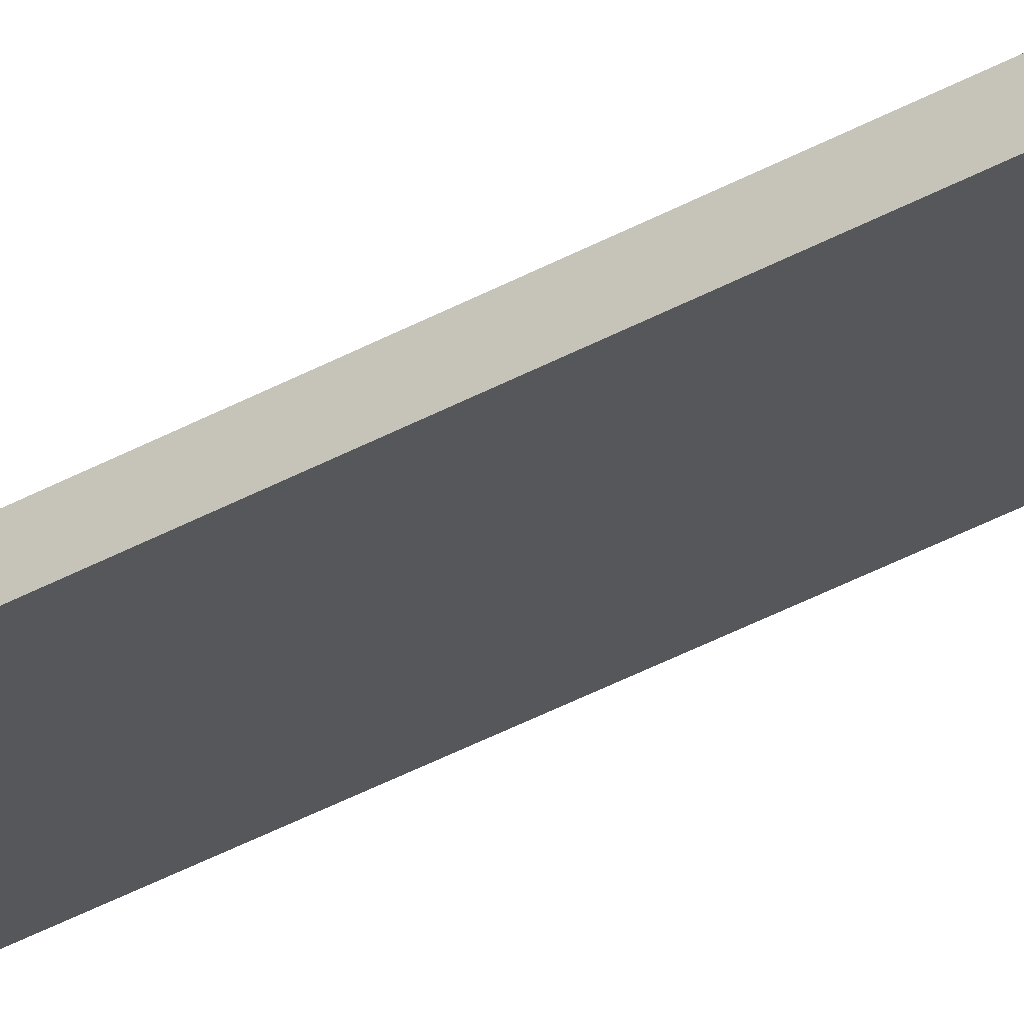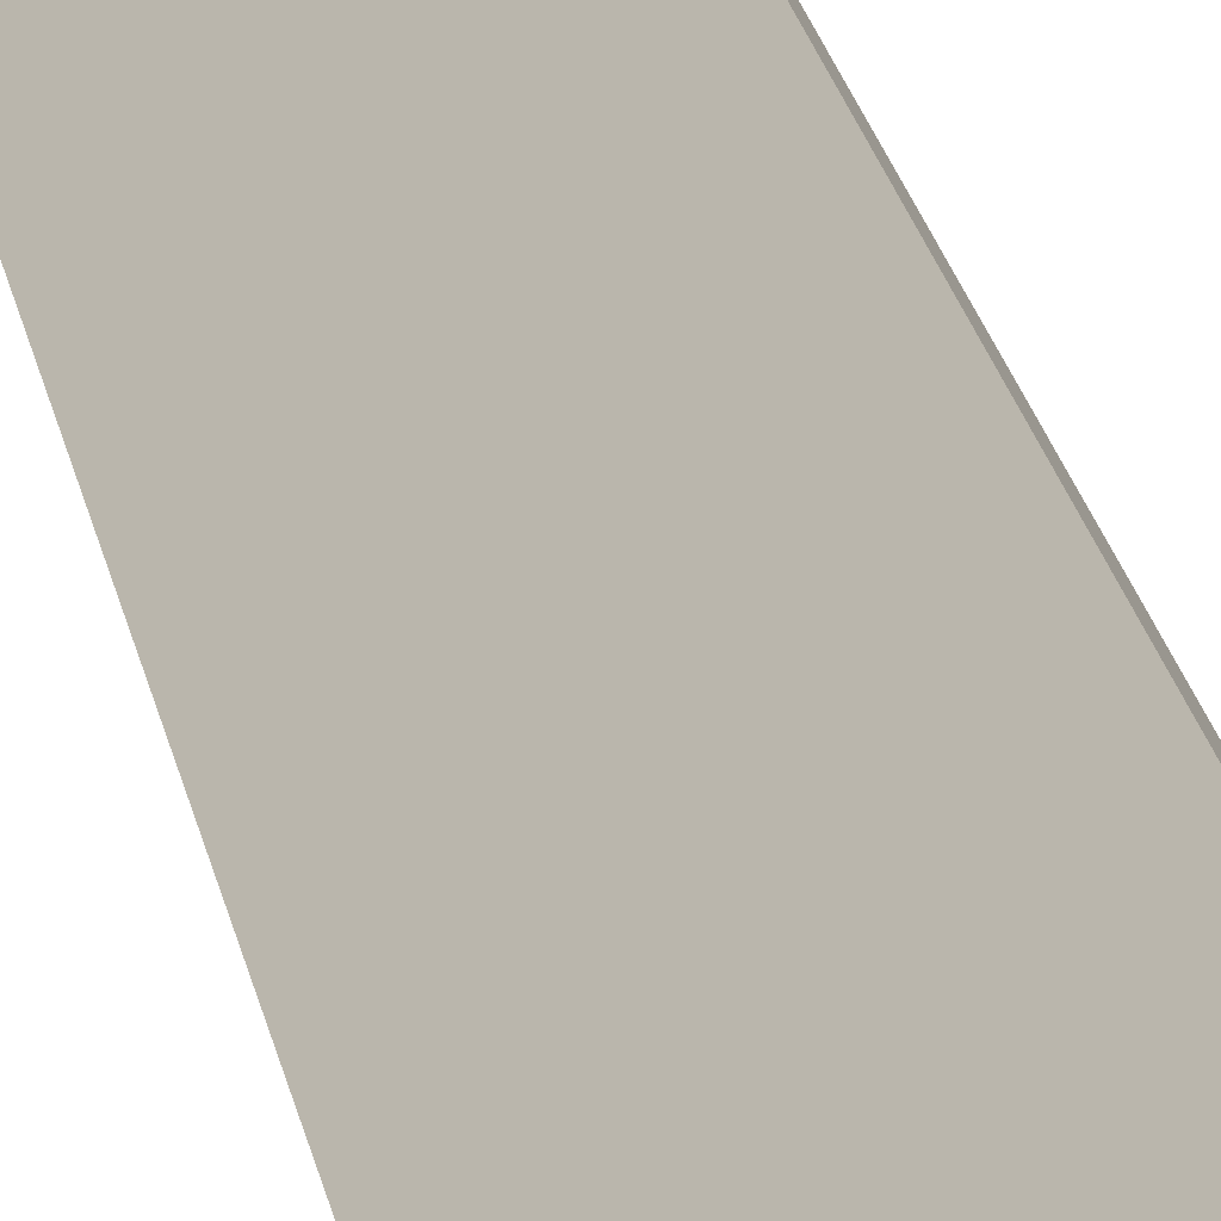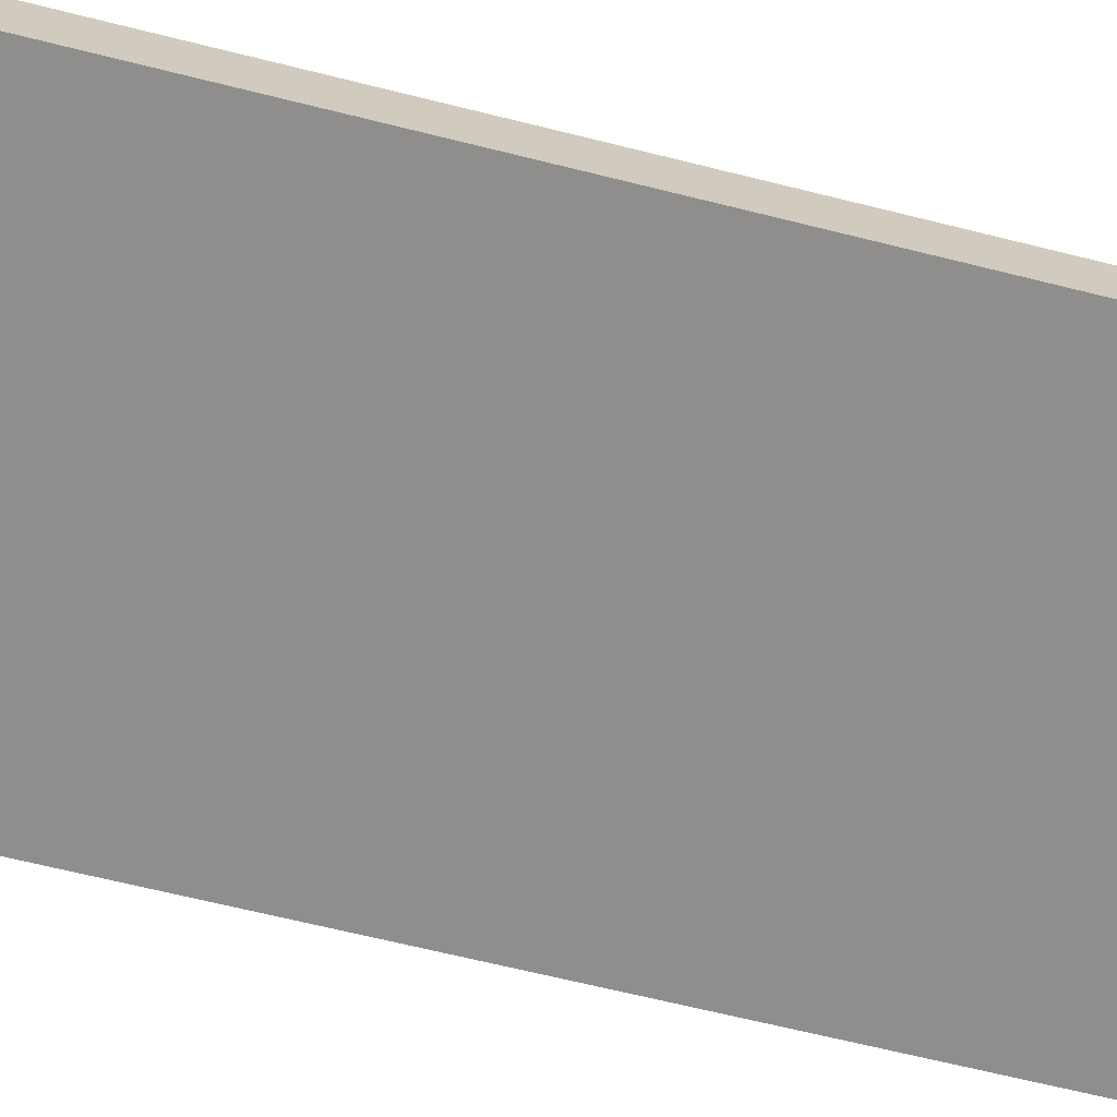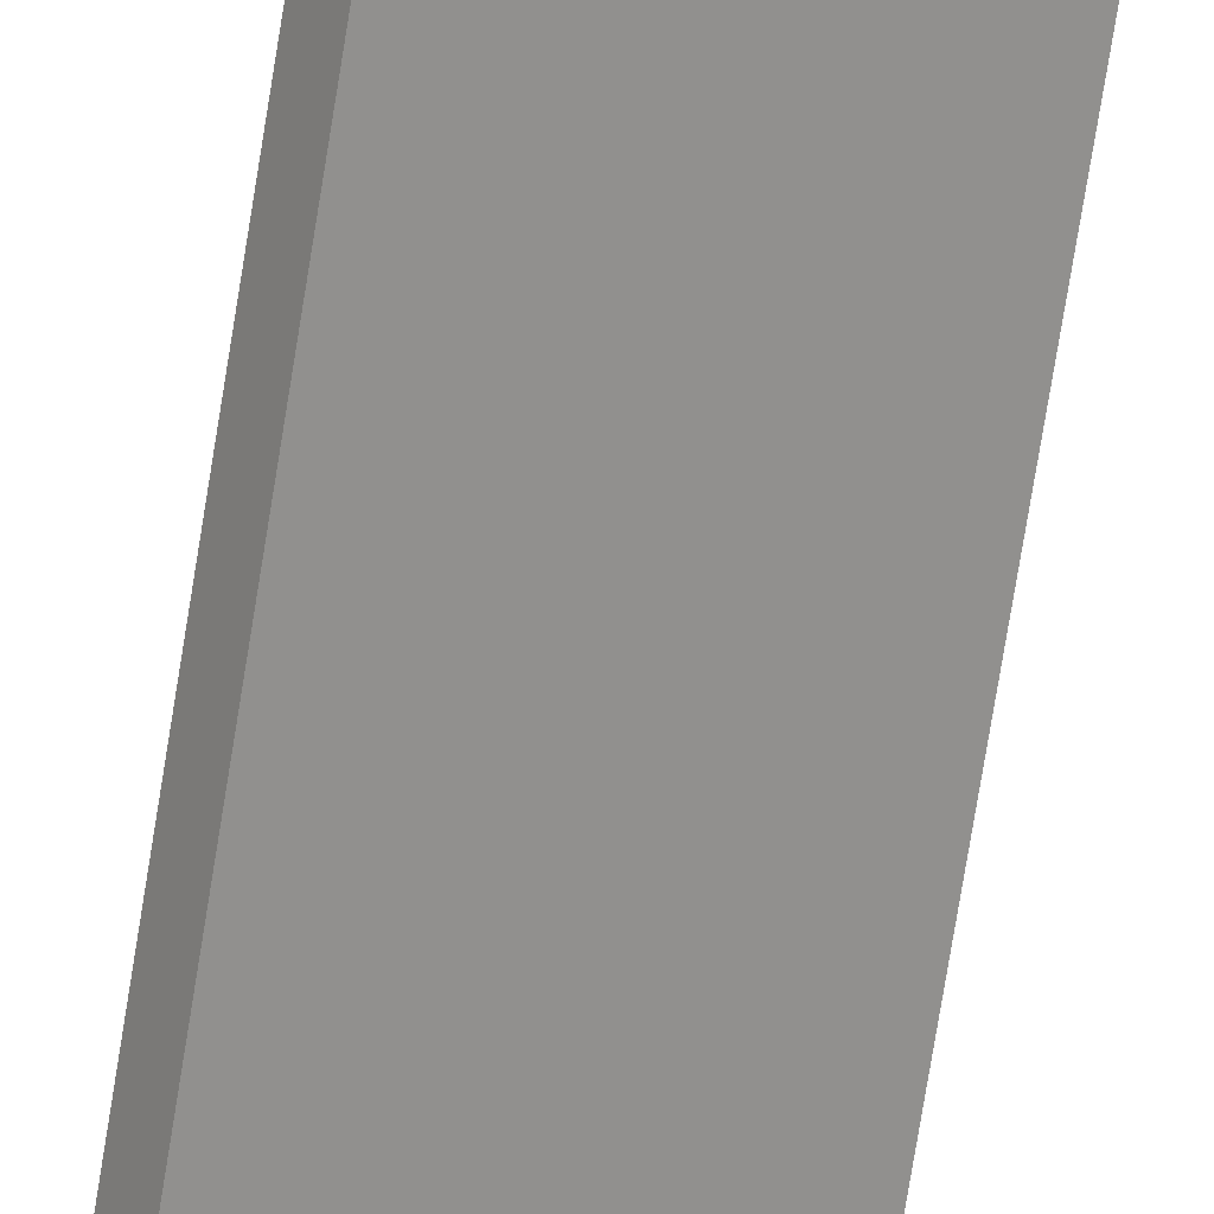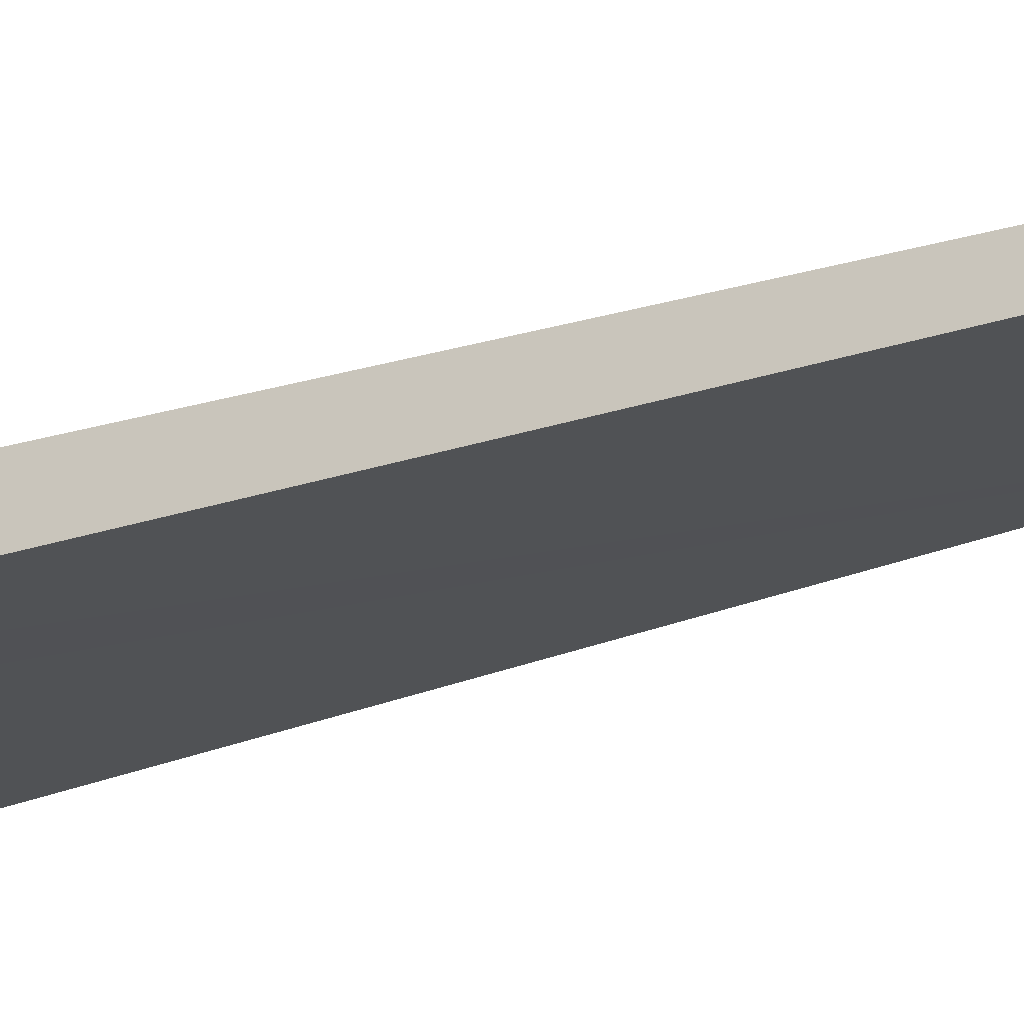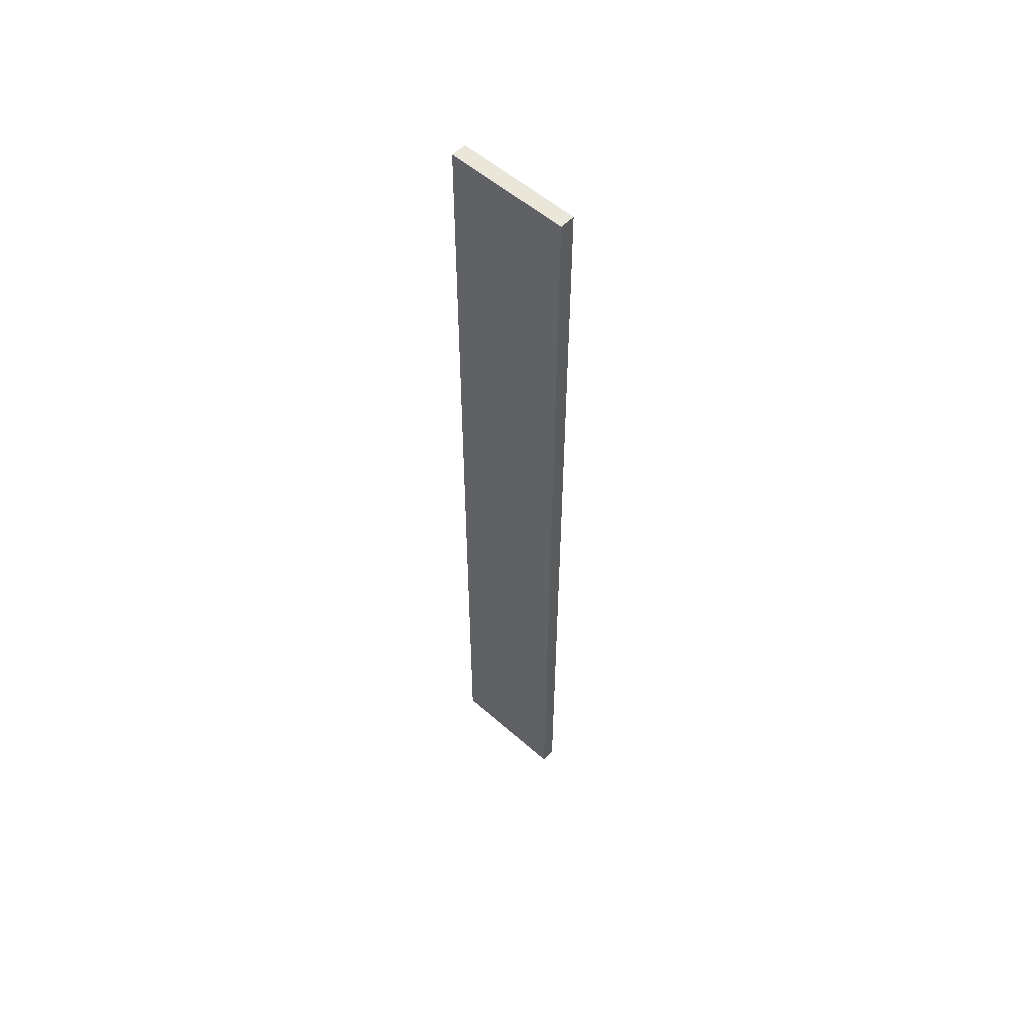
<metadata>
{"format":"obj","ext":"obj","renderer":"f3d","projection":"perspective","resolution":1024,"background":"white","views":[{"elev":-53.9,"azim":118.5,"up":"+Z"},{"elev":18.5,"azim":171.8,"up":"+Z"},{"elev":-33.9,"azim":-112.4,"up":"+Z"},{"elev":-71.2,"azim":171.0,"up":"+Z"},{"elev":7.2,"azim":-153.2,"up":"+Z"},{"elev":54.9,"azim":-104.2,"up":"+Y"}]}
</metadata>
<code>
v  0.139 15.32 0.207
v  0.245 15.32 -0.158
v  0 15.32 9.378e-16
v  0.378 15.32 0.052
v  1.821 15.32 -0.879
v  1.687 15.32 -1.091
v  1.687 6.68e-17 -1.091
v  0 0 0
v  0.245 9.675e-18 -0.158
v  0.139 -1.268e-17 0.207
v  1.821 5.382e-17 -0.879
v  0.378 -3.184e-18 0.052
g defaultobject
f 1 2 3
f 2 1 4
f 2 4 5
f 2 5 6
f 7 2 6
f 2 7 3
f 3 7 8
f 8 7 9
f 8 1 3
f 1 8 10
f 10 4 1
f 4 10 5
f 5 10 11
f 11 10 12
f 11 6 5
f 6 11 7
f 9 10 8
f 10 9 12
f 12 9 7
f 12 7 11

</code>
